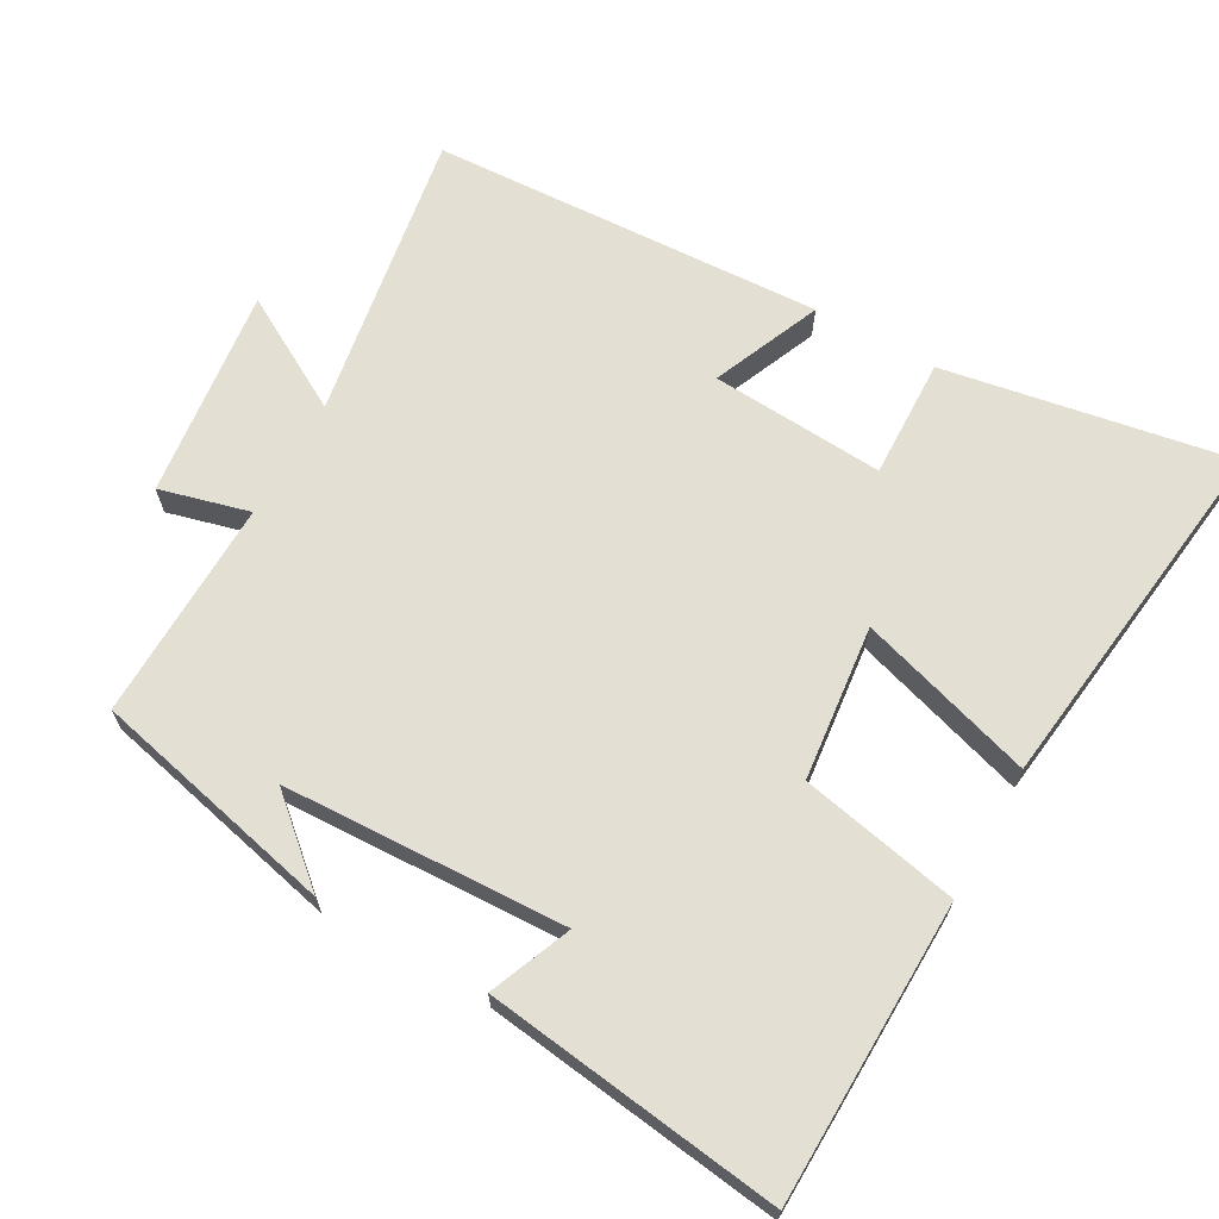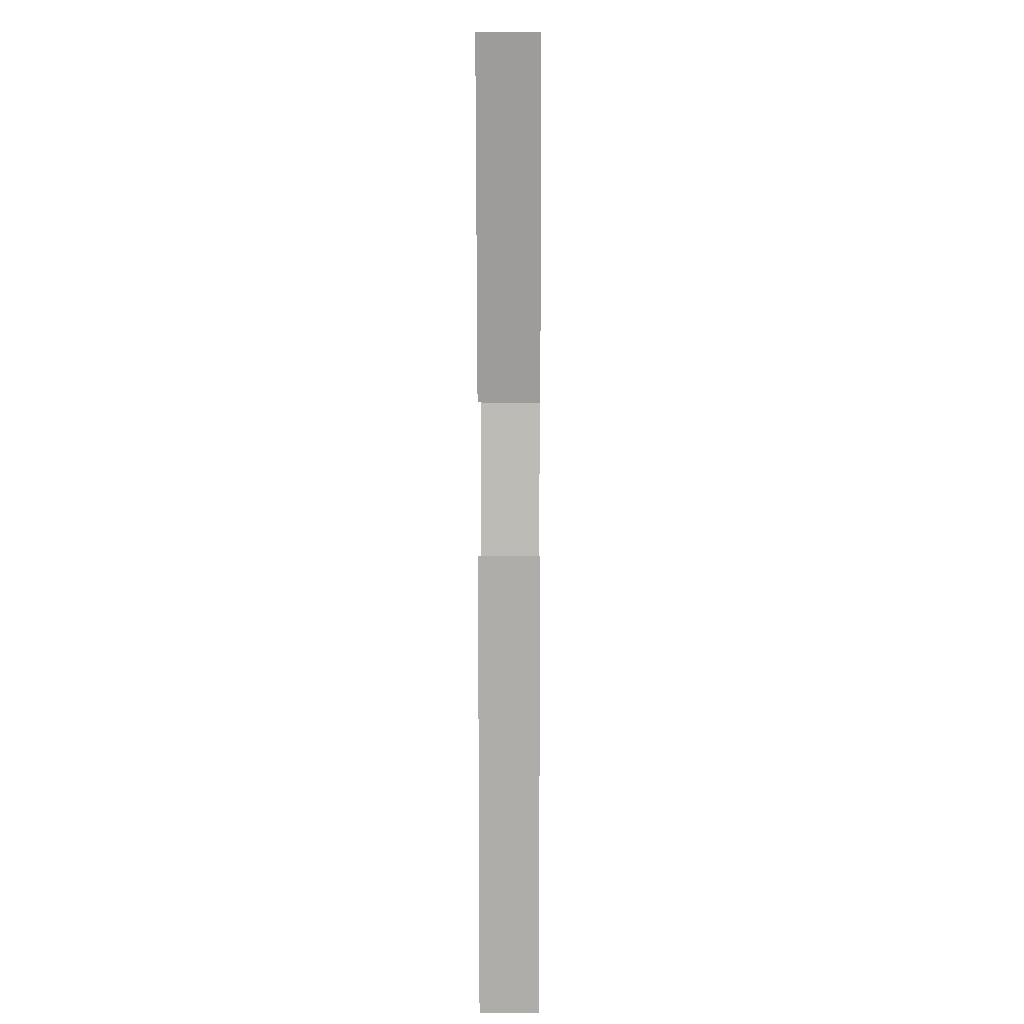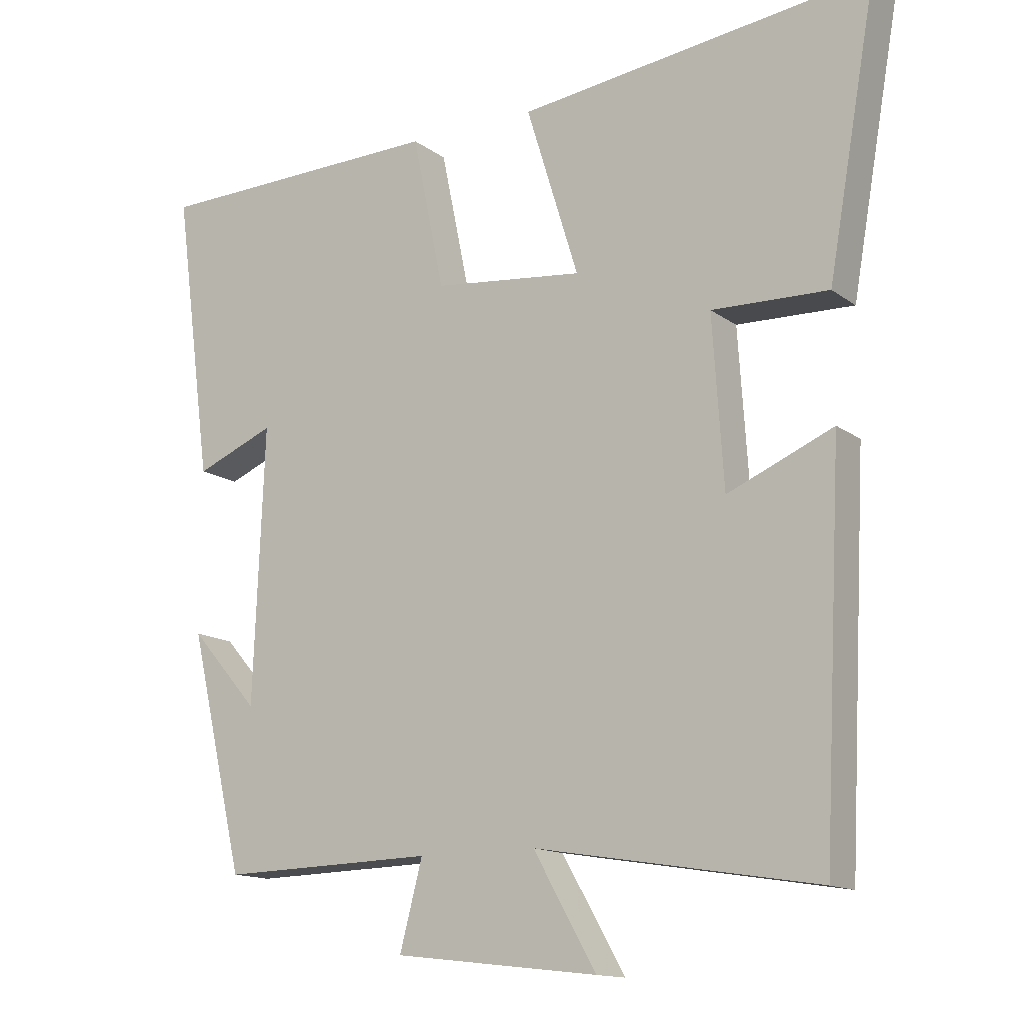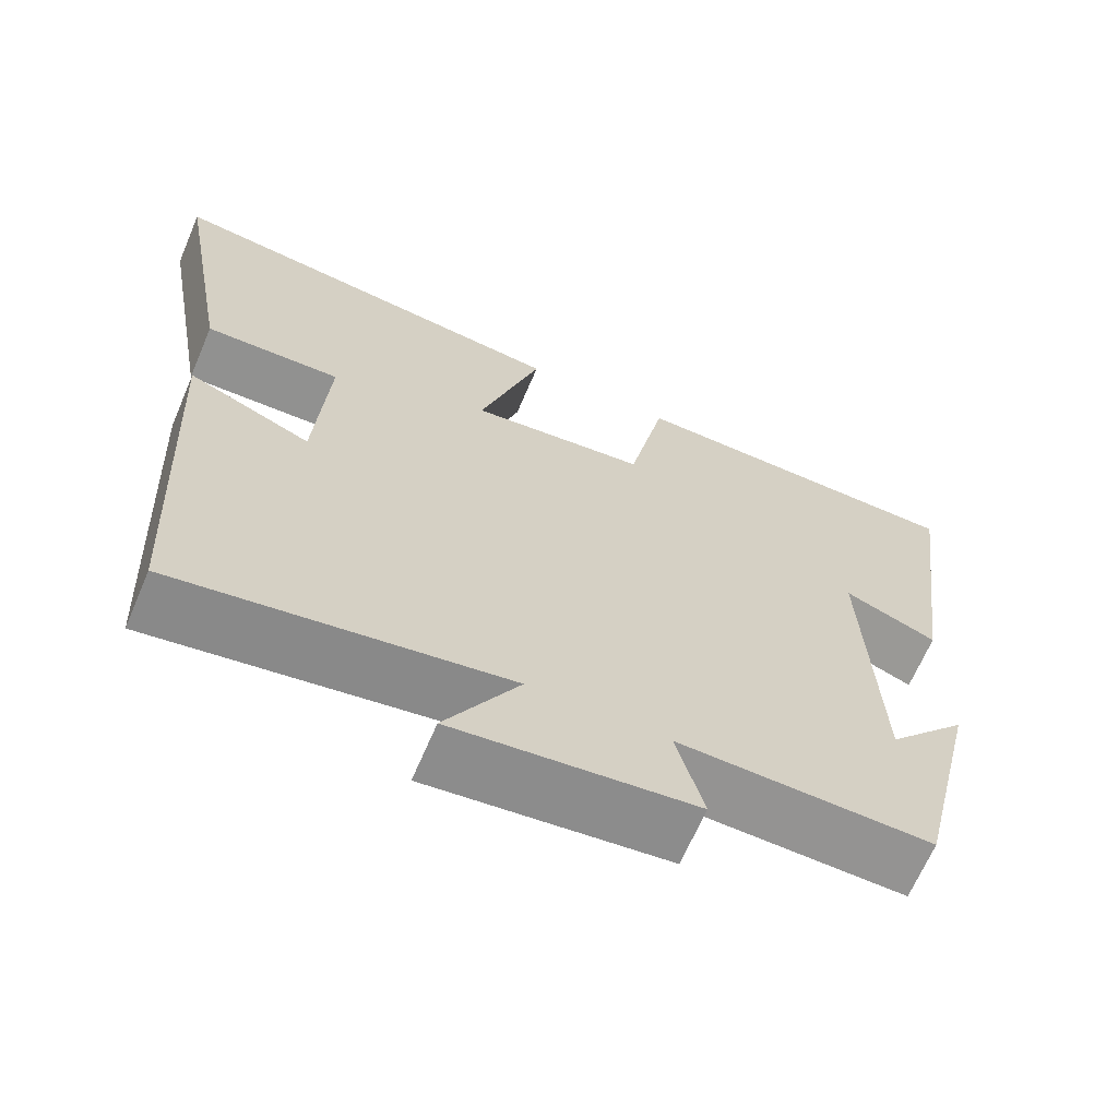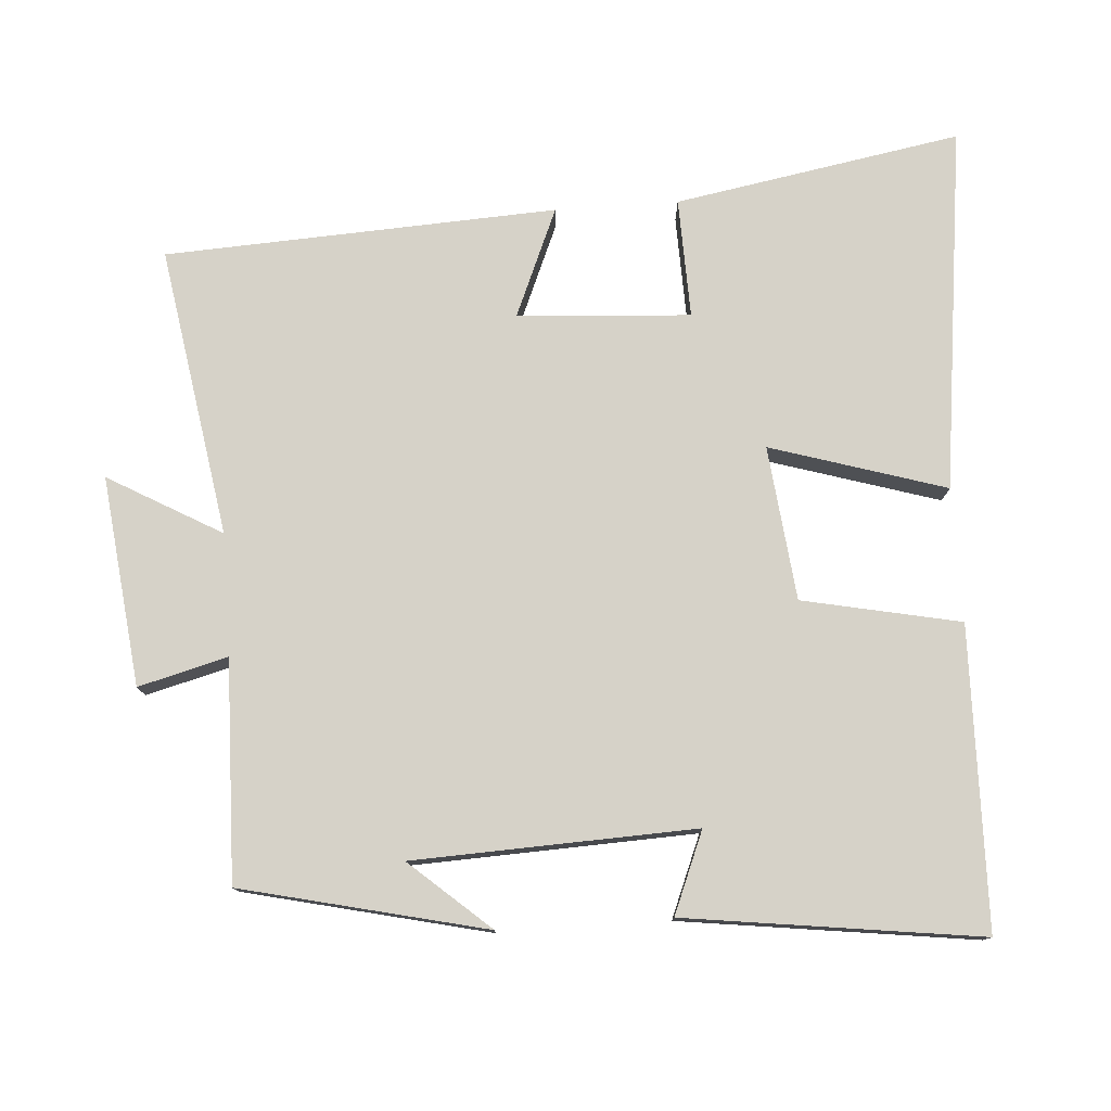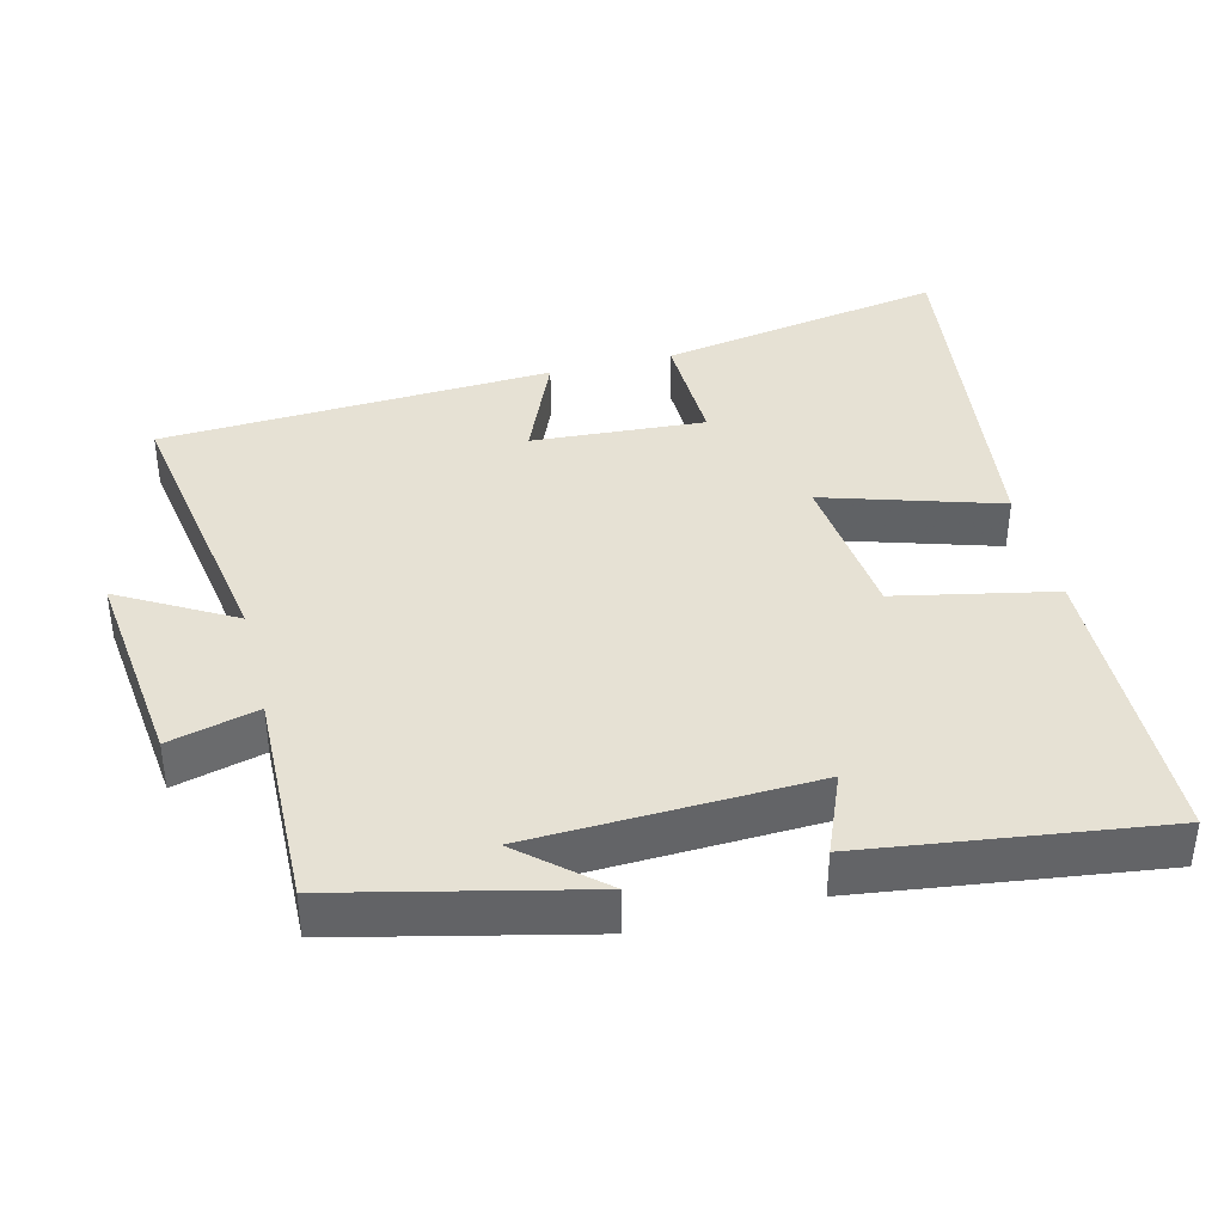
<metadata>
{"format":"obj","ext":"obj","renderer":"f3d","projection":"perspective","resolution":1024,"background":"white","views":[{"elev":67.0,"azim":-60.7,"up":"+Y"},{"elev":9.7,"azim":90.4,"up":"+Z"},{"elev":-14.0,"azim":33.0,"up":"+Z"},{"elev":-66.4,"azim":156.9,"up":"+Z"},{"elev":77.5,"azim":-94.0,"up":"+Y"},{"elev":39.2,"azim":-104.0,"up":"+Y"}]}
</metadata>
<code>
v 0.571 0.07 0.564
v 0.5 0.07 0.16
v 0.331 0.07 0.165
v 0.347 0.07 -0.079
v 0.5 0.07 -0.014
v 0.472 0.07 -0.567
v 0.063 0.07 -0.5
v 0.154 0.07 -0.66
v -0.142 0.07 -0.626
v -0.109 0.07 -0.5
v -0.42 0.07 -0.508
v -0.5 0.07 -0.164
v -0.401 0.07 -0.277
v -0.385 0.07 0.121
v -0.5 0.07 0.074
v -0.555 0.07 0.491
v -0.131 0.07 0.5
v -0.085 0.07 0.277
v 0.133 0.07 0.253
v 0.057 0.07 0.5
v 0.571 0 0.564
v 0.5 0 0.16
v 0.331 0 0.165
v 0.347 0 -0.079
v 0.5 0 -0.014
v 0.472 0 -0.567
v 0.063 0 -0.5
v 0.154 0 -0.66
v -0.142 0 -0.626
v -0.109 0 -0.5
v -0.42 0 -0.508
v -0.5 0 -0.164
v -0.401 0 -0.277
v -0.385 0 0.121
v -0.5 0 0.074
v -0.555 0 0.491
v -0.131 0 0.5
v -0.085 0 0.277
v 0.133 0 0.253
v 0.057 0 0.5
f 1 2 3
f 20 1 3
f 19 20 3
f 18 19 3 4
f 16 17 18
f 15 16 18
f 14 15 18
f 13 14 18 4
f 11 12 13
f 10 11 13 4
f 7 8 9 10
f 7 10 4 5
f 5 6 7
f 23 22 21
f 23 21 40
f 23 40 39
f 24 23 39 38
f 38 37 36
f 38 36 35
f 38 35 34
f 24 38 34 33
f 33 32 31
f 24 33 31 30
f 30 29 28 27
f 25 24 30 27
f 27 26 25
f 1 21 22 2
f 2 22 23 3
f 3 23 24 4
f 4 24 25 5
f 5 25 26 6
f 6 26 27 7
f 7 27 28 8
f 8 28 29 9
f 9 29 30 10
f 10 30 31 11
f 11 31 32 12
f 12 32 33 13
f 13 33 34 14
f 14 34 35 15
f 15 35 36 16
f 16 36 37 17
f 17 37 38 18
f 18 38 39 19
f 19 39 40 20
f 20 40 21 1

</code>
